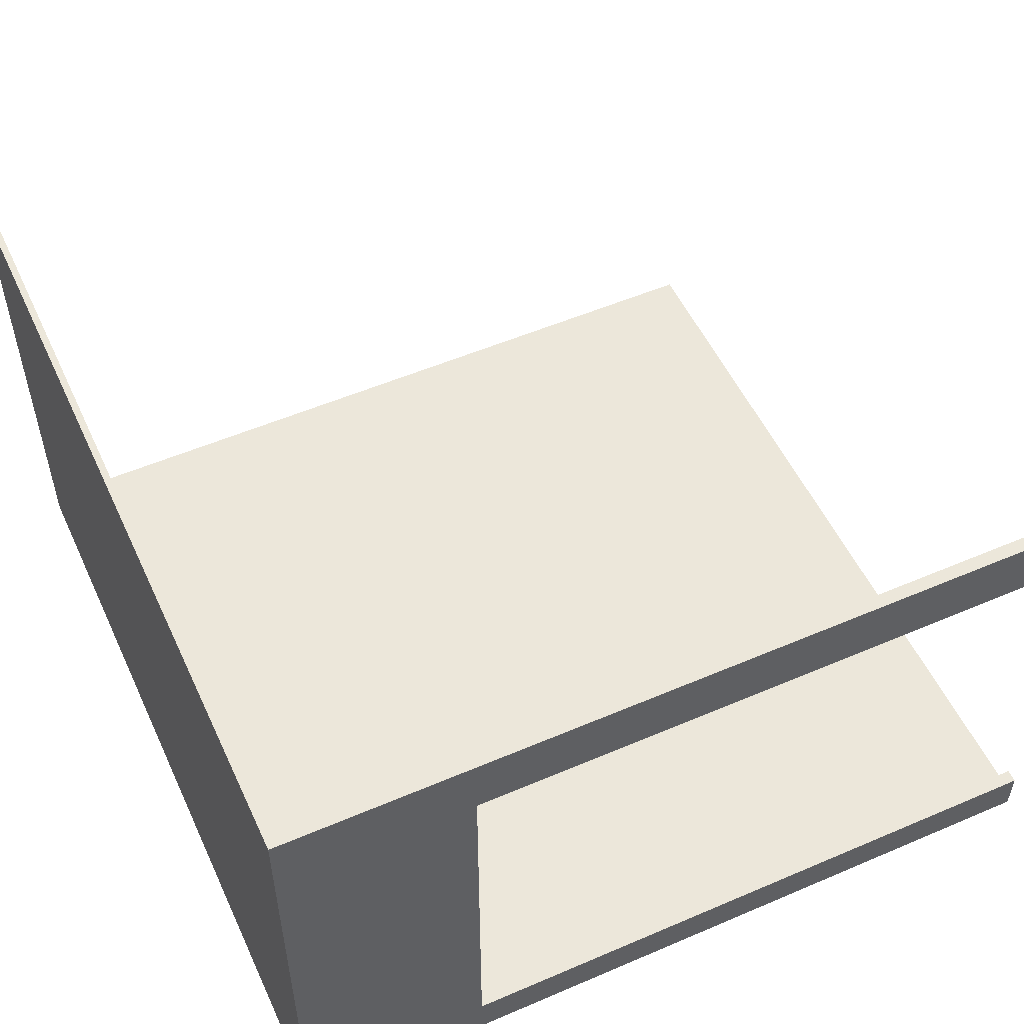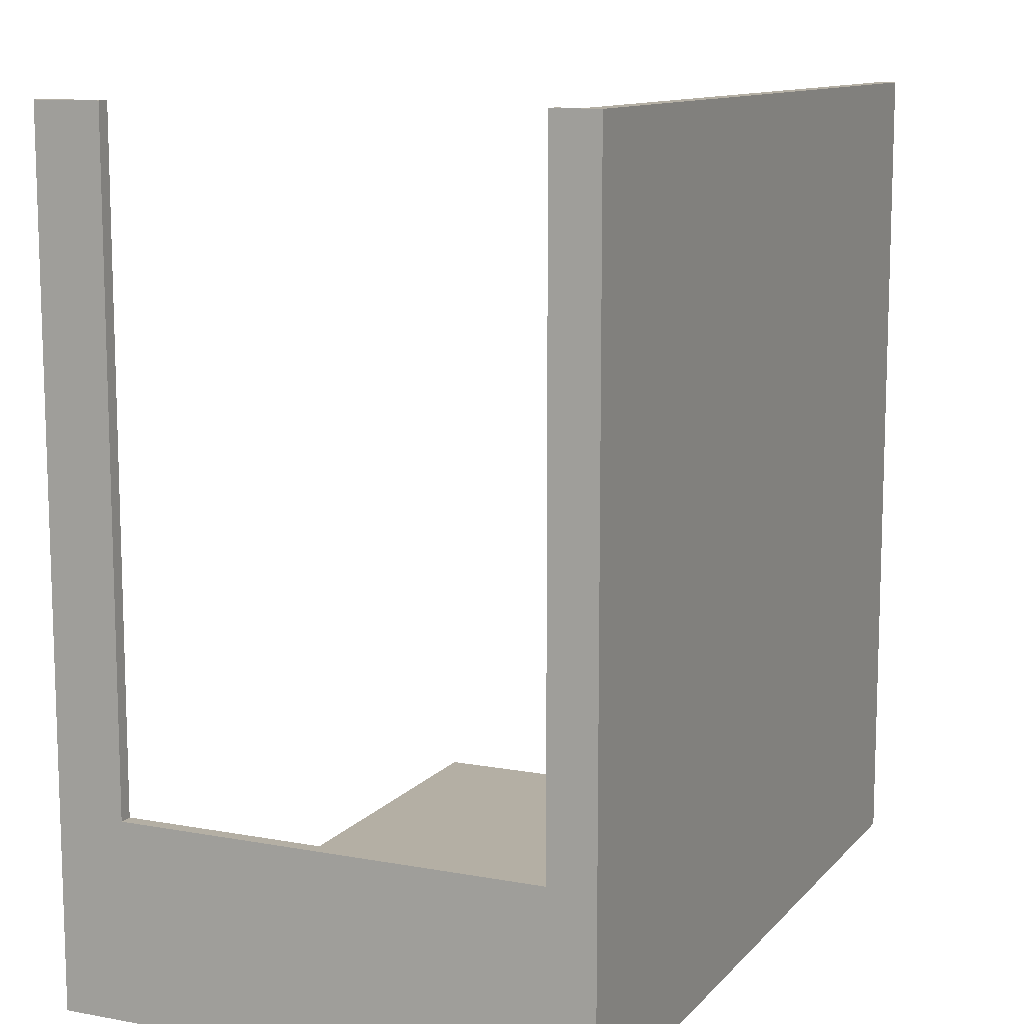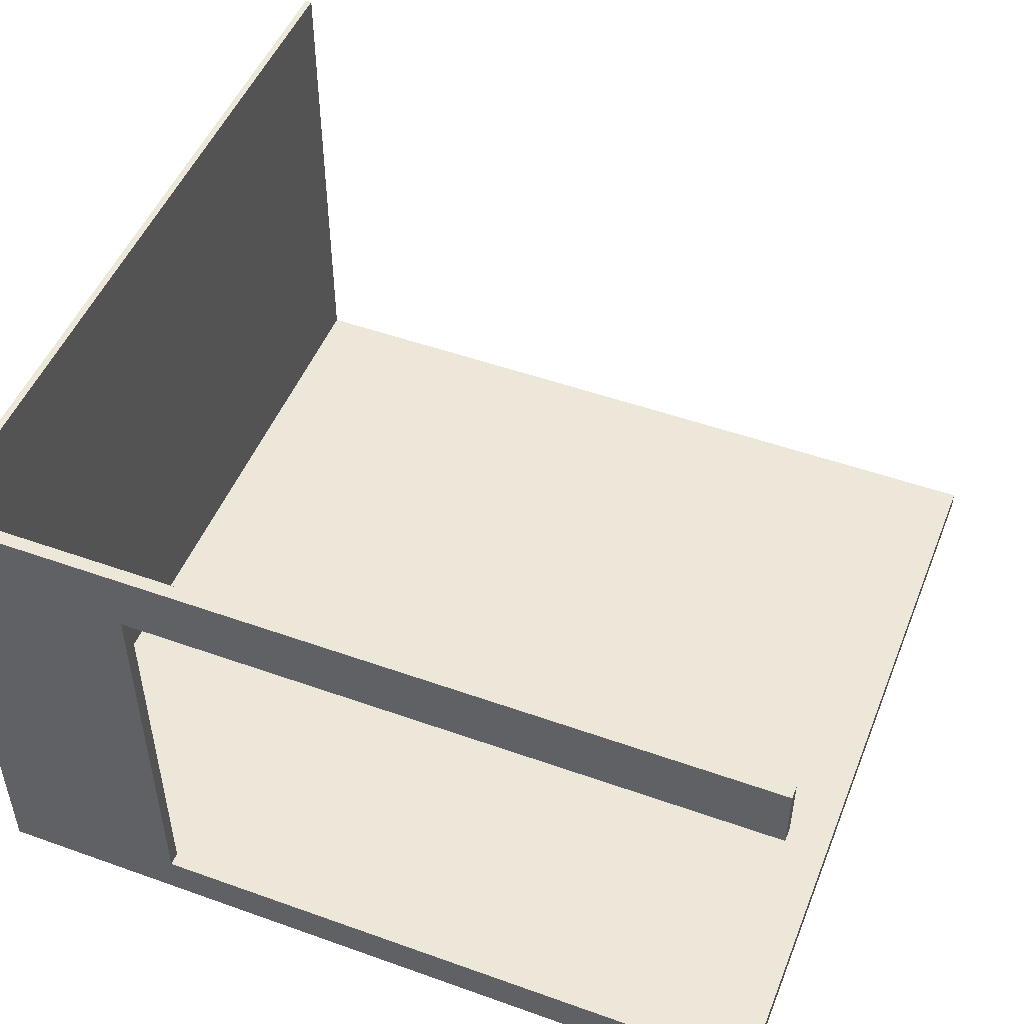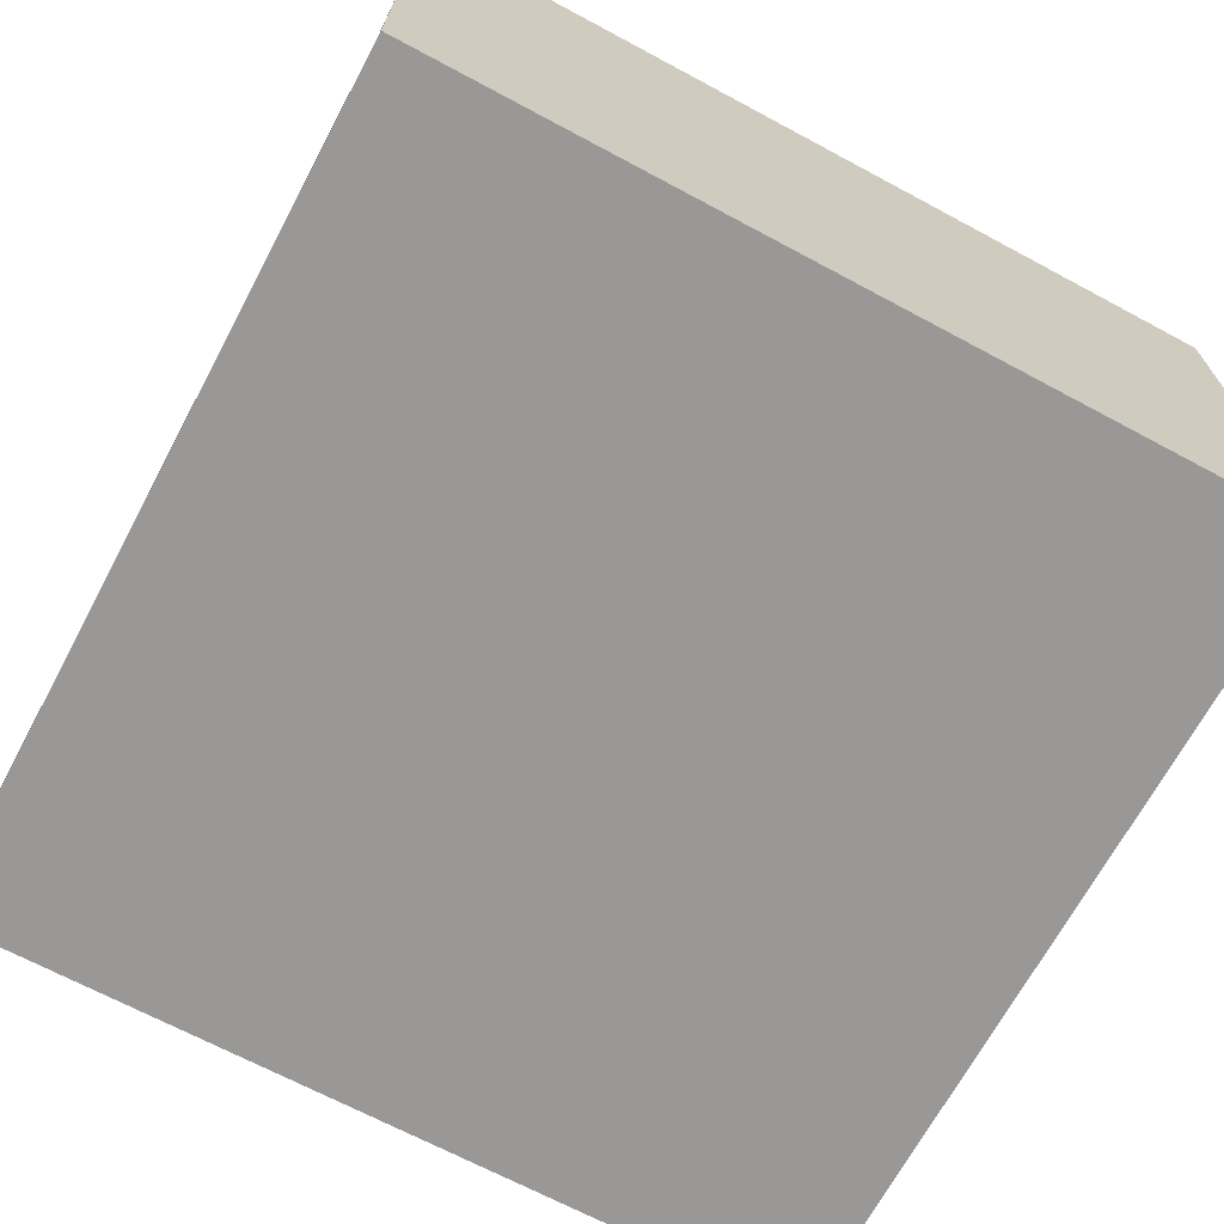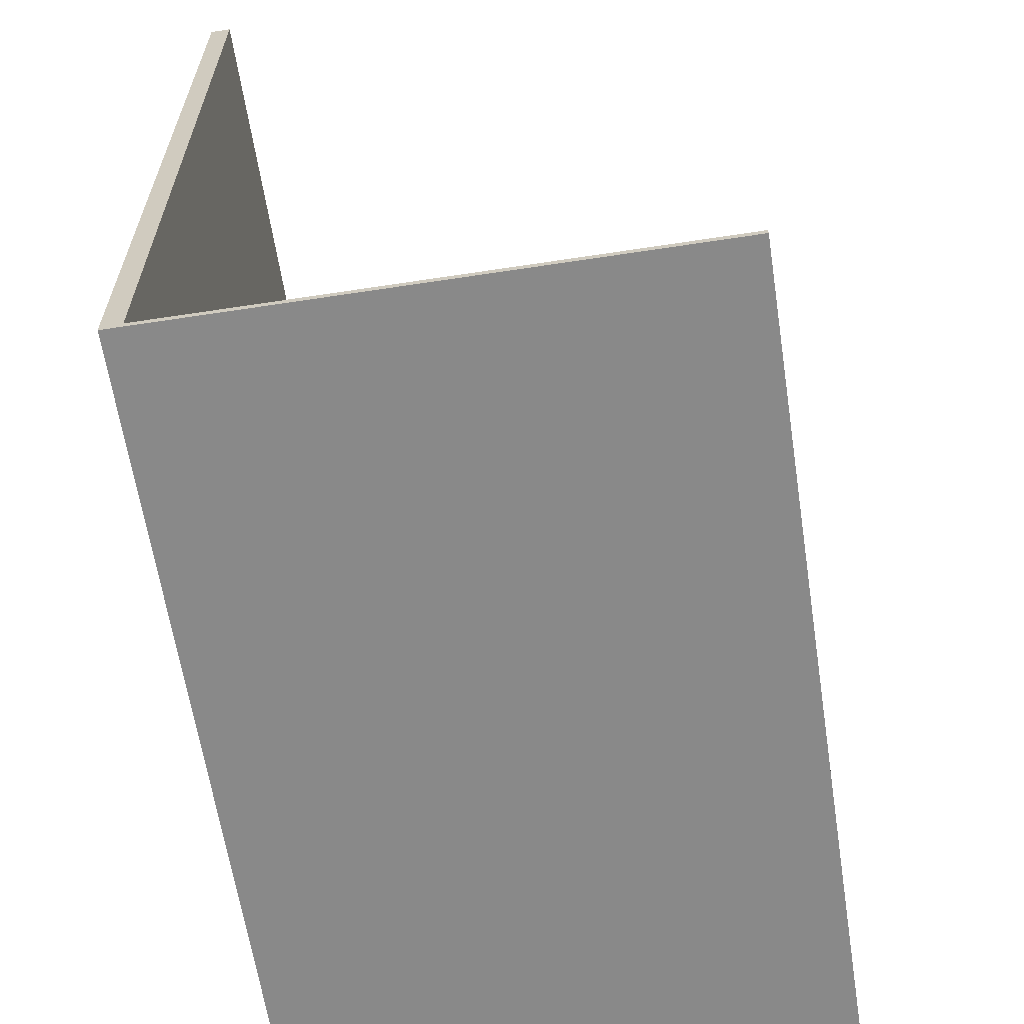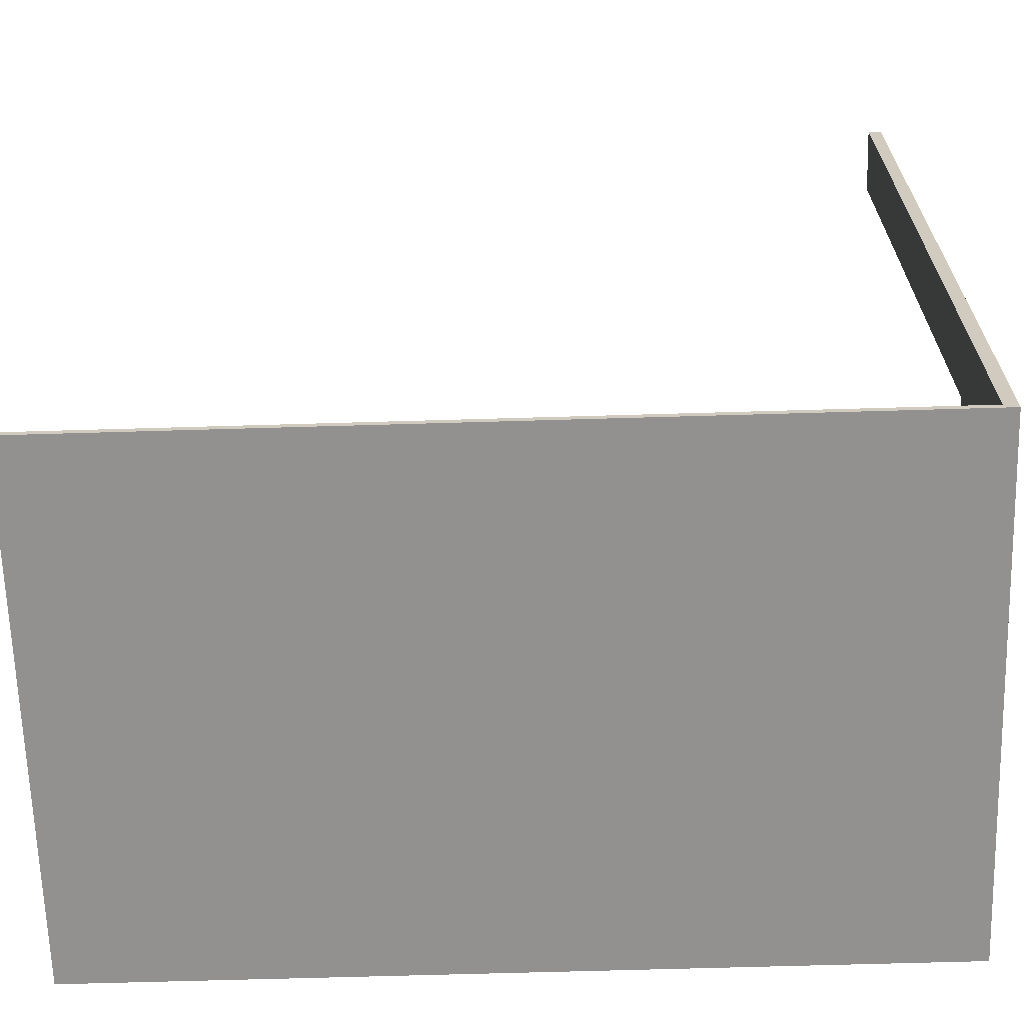
<metadata>
{"format":"obj","ext":"obj","renderer":"f3d","projection":"perspective","resolution":1024,"background":"white","views":[{"elev":53.3,"azim":-114.6,"up":"+Y"},{"elev":11.3,"azim":-65.8,"up":"+Z"},{"elev":49.6,"azim":-68.5,"up":"+Y"},{"elev":-68.6,"azim":151.8,"up":"+Y"},{"elev":-63.1,"azim":98.8,"up":"+Z"},{"elev":-66.1,"azim":-178.3,"up":"+Z"}]}
</metadata>
<code>
g 4x4 third-2
v -63 0 63
v -63 0 -63
v -63 7 63
v -63 7 -34
v -63 70 63
v -63 70 -34
v -63 80 63
v -63 80 -63
v -61 3 63
v -61 3 -62
v -61 7 63
v -61 7 -34
v -61 70 63
v -61 70 -34
v -61 80 63
v -61 80 -62
v 63 0 63
v 63 0 -63
v 63 3 63
v 63 3 -62
v 63 80 -62
v 63 80 -63
v -63 0 63
v -63 7 63
v -63 70 63
v -63 80 63
v -61 3 63
v -61 7 63
v -61 70 63
v -61 80 63
v 63 0 63
v 63 3 63
v -63 7 -34
v -63 70 -34
v -61 7 -34
v -61 70 -34
v -61 3 -62
v -61 80 -62
v 63 3 -62
v 63 80 -62
v -63 0 -63
v -63 80 -63
v 63 0 -63
v 63 80 -63
v -63 0 63
v 63 0 63
v -63 0 -63
v 63 0 -63
v -63 70 63
v -61 70 63
v -63 70 -34
v -61 70 -34
v -61 3 63
v 63 3 63
v -61 3 -62
v 63 3 -62
v -63 7 63
v -61 7 63
v -63 7 -34
v -61 7 -34
v -63 80 63
v -61 80 63
v -61 80 -62
v 63 80 -62
v -63 80 -63
v 63 80 -63
f 3 2 1
f 4 2 3
f 6 2 4
f 7 6 5
f 8 2 6
f 8 6 7
f 9 10 11
f 11 10 12
f 12 10 14
f 13 14 15
f 14 10 16
f 15 14 16
f 17 18 19
f 19 18 20
f 20 18 21
f 21 18 22
f 27 24 23
f 28 24 27
f 29 26 25
f 30 26 29
f 31 27 23
f 32 27 31
f 35 34 33
f 36 34 35
f 39 38 37
f 40 38 39
f 41 42 43
f 43 42 44
f 47 46 45
f 48 46 47
f 51 50 49
f 52 50 51
f 53 54 55
f 55 54 56
f 57 58 59
f 59 58 60
f 61 62 63
f 61 63 65
f 63 64 65
f 65 64 66

</code>
